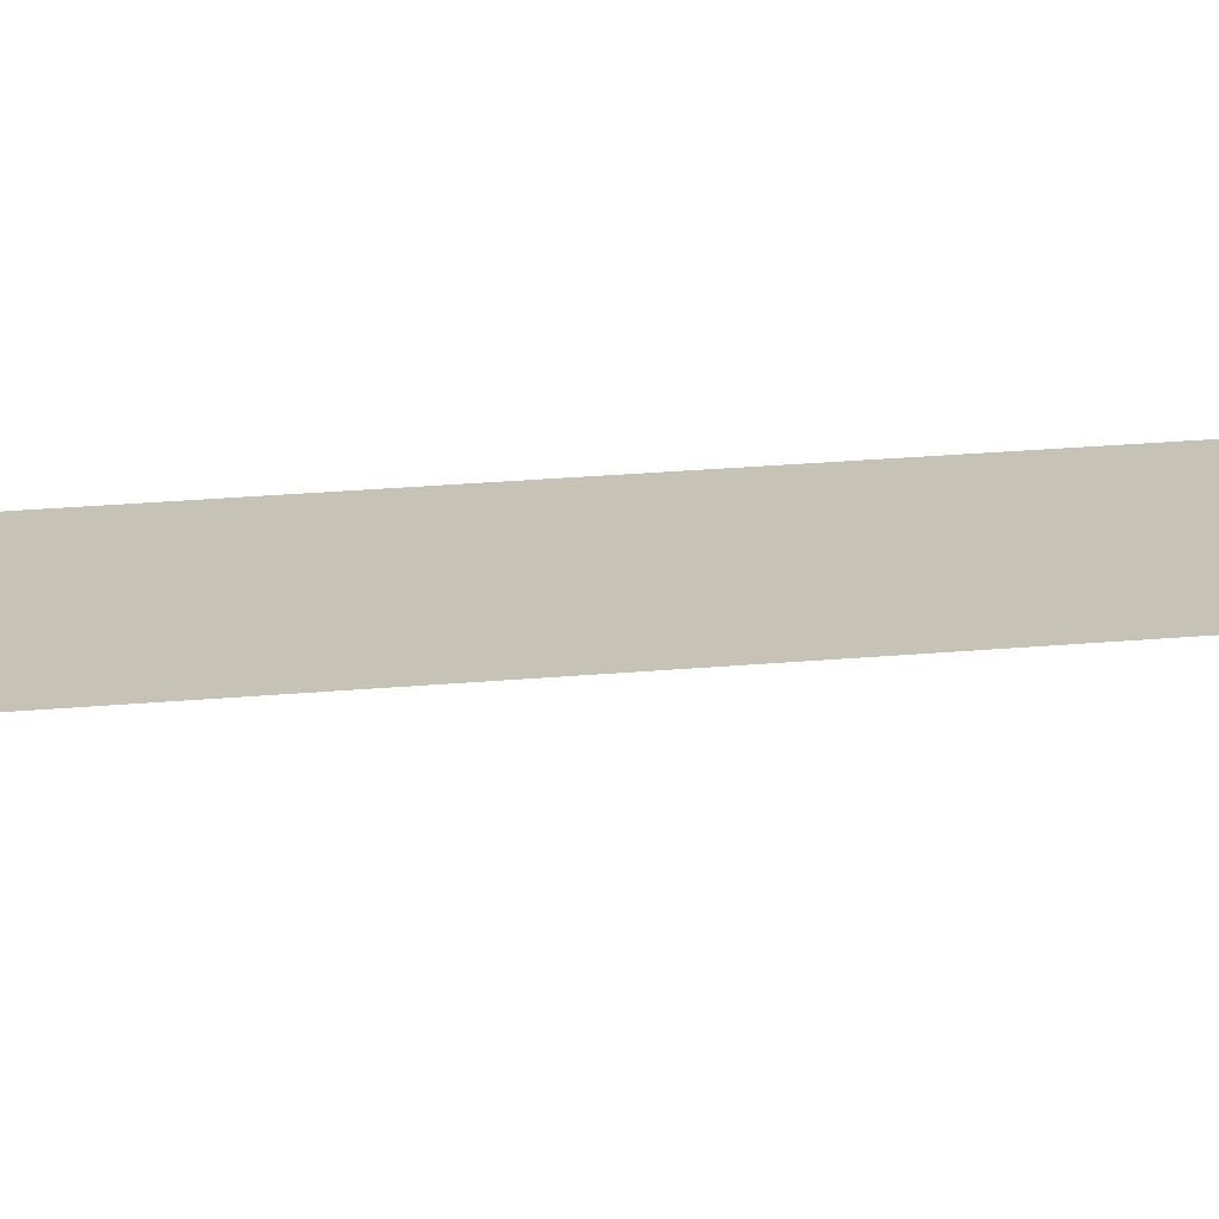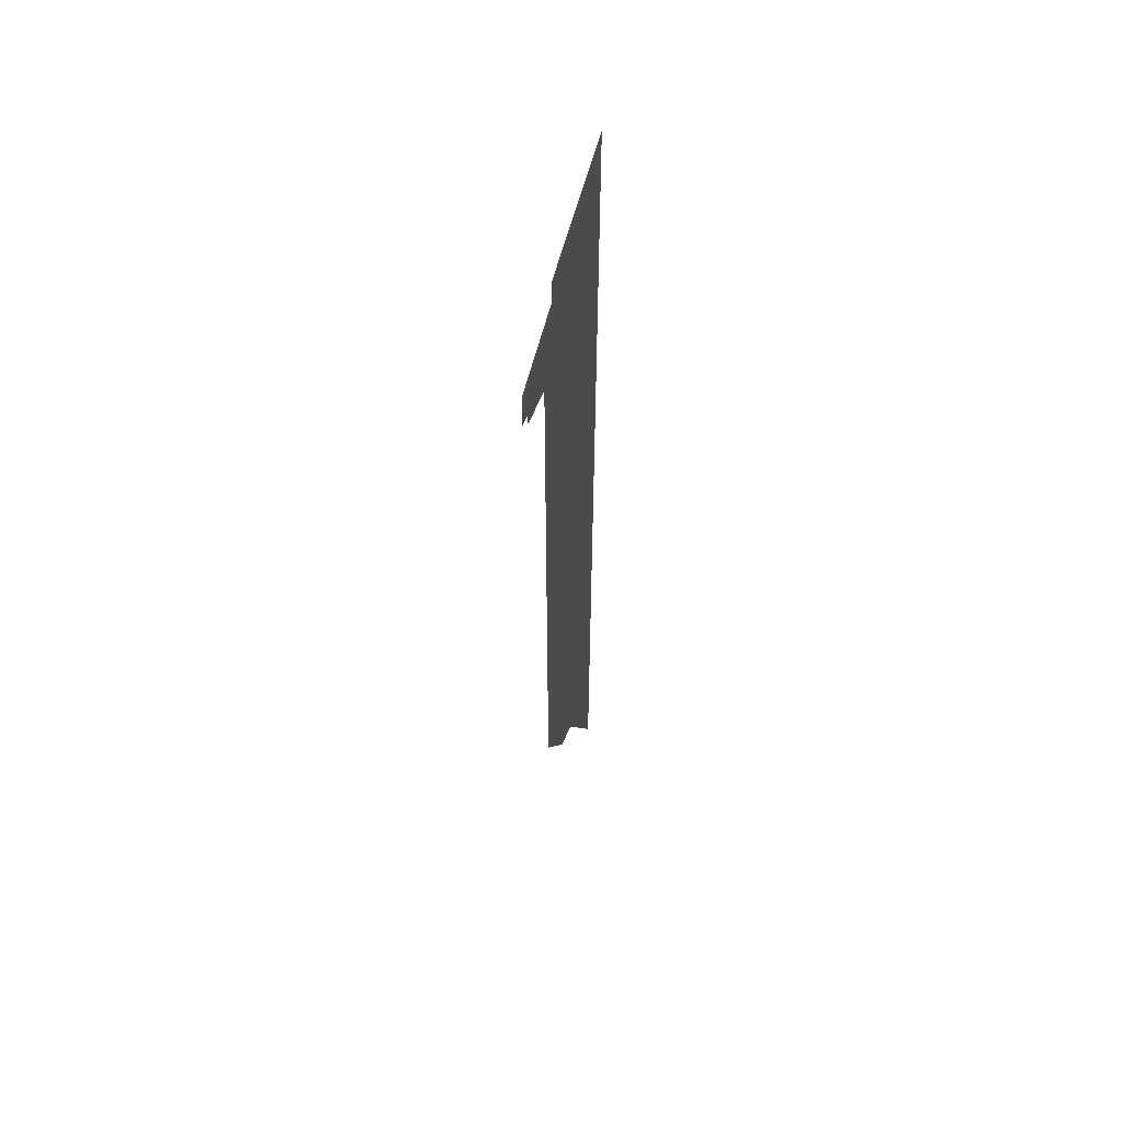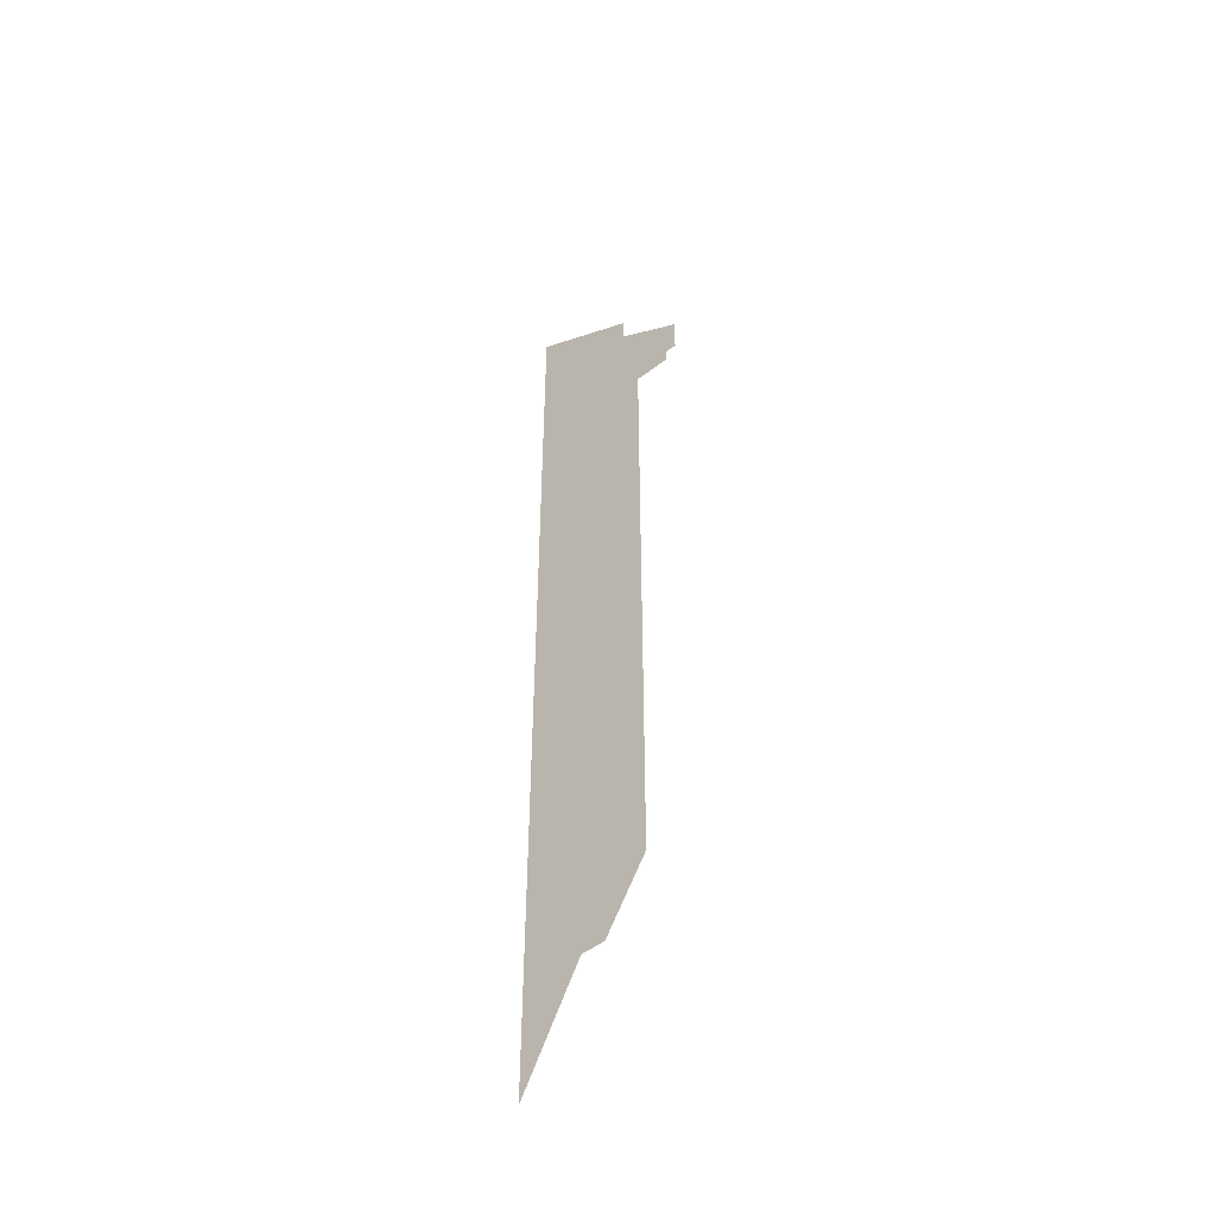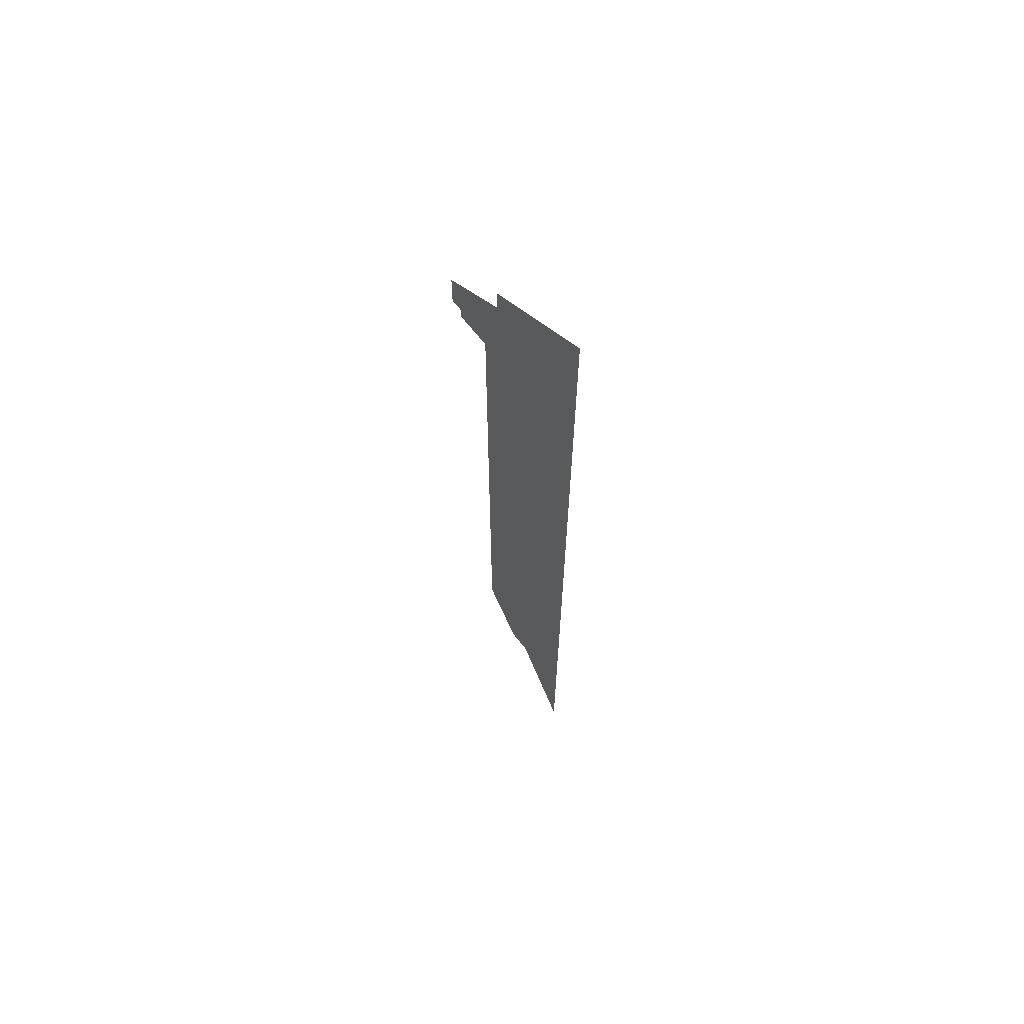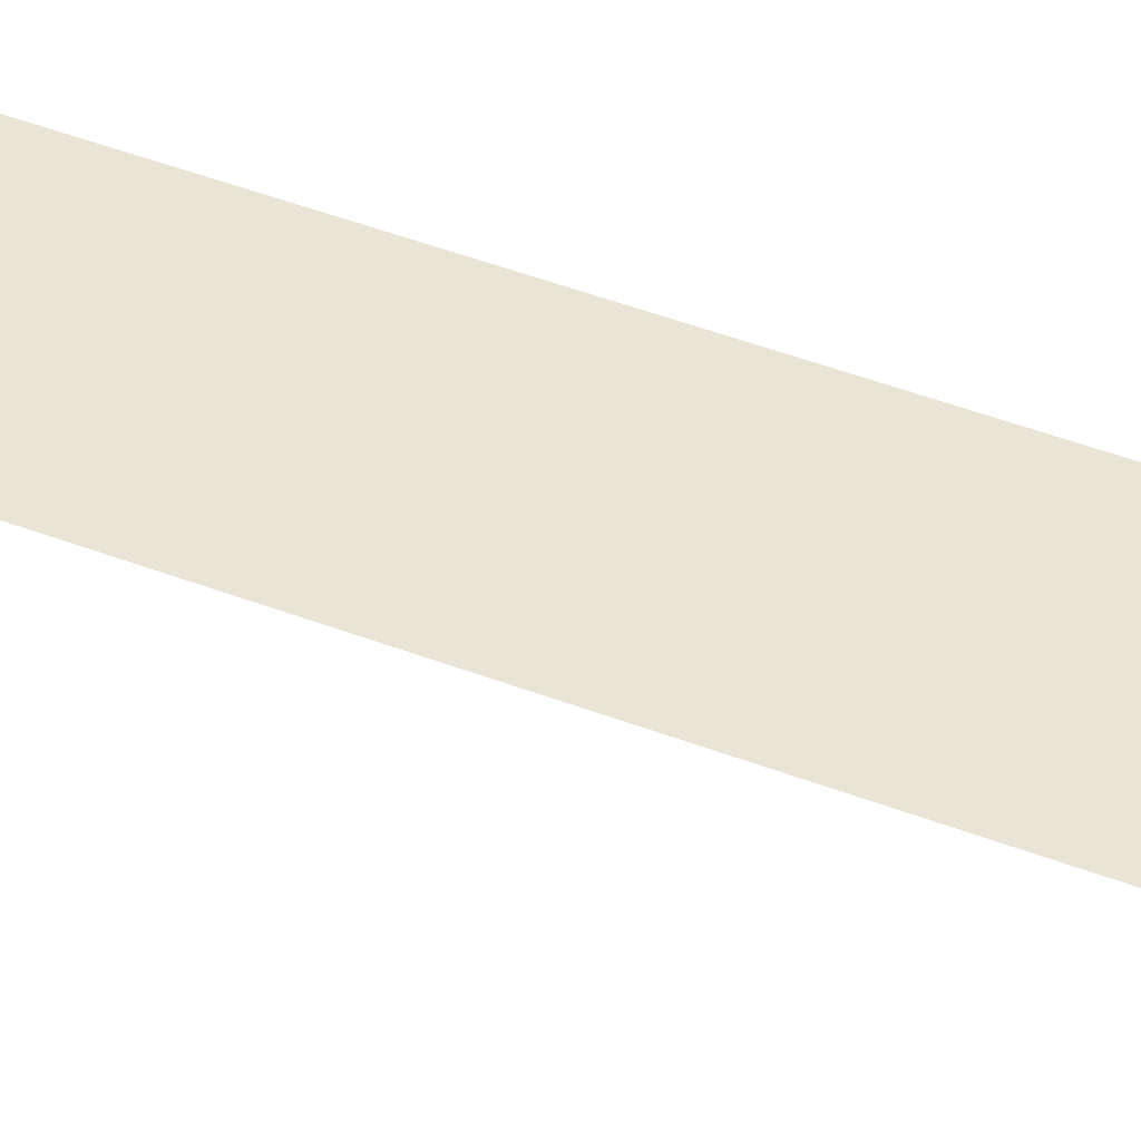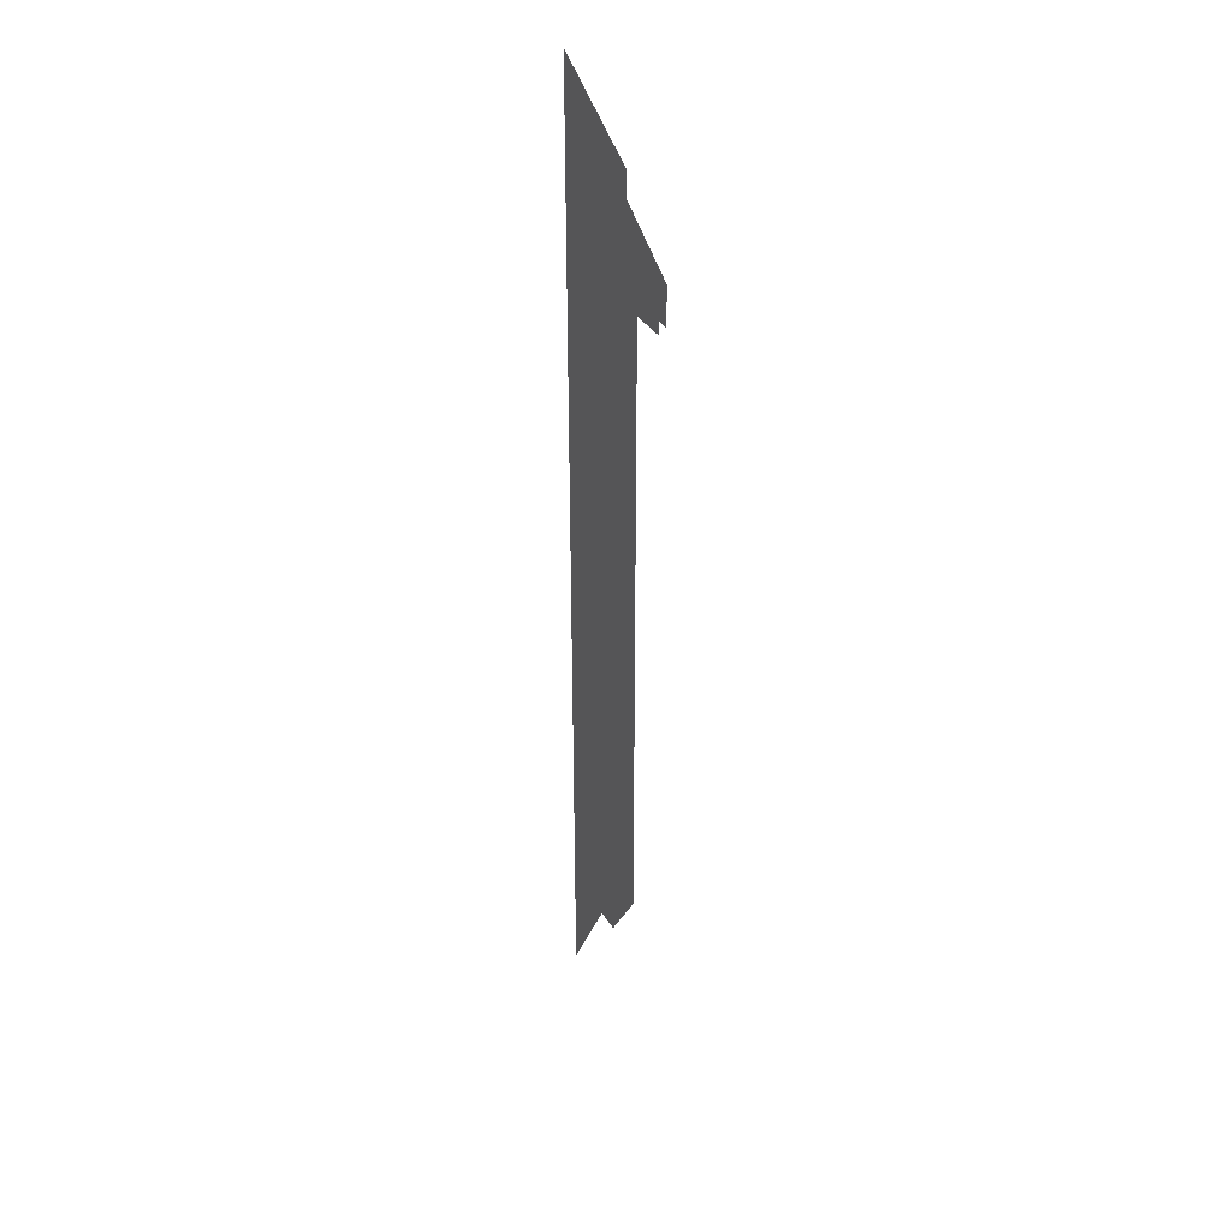
<metadata>
{"format":"obj","ext":"obj","renderer":"f3d","projection":"perspective","resolution":1024,"background":"white","views":[{"elev":19.2,"azim":-100.7,"up":"+Y"},{"elev":56.5,"azim":-69.0,"up":"+Z"},{"elev":-48.1,"azim":-138.6,"up":"+Z"},{"elev":66.5,"azim":52.2,"up":"+Z"},{"elev":42.6,"azim":-64.9,"up":"+Y"},{"elev":34.8,"azim":-116.8,"up":"+Z"}]}
</metadata>
<code>
v 0.4229 0 0.4229
v 0.4375 0 0.3875
v 0.4371 0 0.394
v 0.4272 0 0.4179
v 0.4272 0 0.4179
v 0.4371 0 0.394
v 0.4358 0 0.4004
v 0.4308 0 0.4125
v 0.4308 0 0.4125
v 0.4358 0 0.4004
v 0.4337 0 0.4066
v 0.4229 0 0.4229
v 0.3875 0 0.4375
v 0.394 0 0.4371
v 0.4179 0 0.4272
v 0.4179 0 0.4272
v 0.394 0 0.4371
v 0.4004 0 0.4358
v 0.4125 0 0.4308
v 0.4125 0 0.4308
v 0.4004 0 0.4358
v 0.4066 0 0.4337
v 0.4375 0 0.4375
v 0.4229 0 0.4229
v 0.4375 0 0.3875
v 0.4375 0 0.4375
v 0.3875 0 0.4375
v 0.4229 0 0.4229
v 0.4125 0 0.3875
v 0.4052 0 0.4052
v 0.3875 0 0.4125
v 0.4125 0 0.4125
v 0.4052 0 0.4052
v 0.4125 0 0.3875
v 0.4125 0 0.4125
v 0.3875 0 0.4125
v 0.4052 0 0.4052
v 0.3688 0 0.3187
v 0.3541 0 0.3541
v 0.3187 0 0.3688
v 0.3688 0 0.3688
v 0.3541 0 0.3541
v 0.3688 0 0.3187
v 0.3688 0 0.3688
v 0.3187 0 0.3688
v 0.3541 0 0.3541
v 0.4229 0 0.4229
v 0.3875 0 0.4375
v 0.3875 0 0.4125
v 0.4125 0 0.4125
v 0.4125 0 0.3875
v 0.4375 0 0.3875
v 0.4229 0 0.4229
v 0.4125 0 0.4125
v 0.3875 0 0.4125
v 0.3187 0 0.3688
v 0.3688 0 0.3688
v 0.4125 0 0.3875
v 0.3688 0 0.3688
v 0.3688 0 0.3187
v 0.4125 0 0.3875
v 0.5 0 0.5
v 0.3875 0 0.4375
v 0.4375 0 0.4375
v 0.5 0 0.5
v 0.4375 0 0.4375
v 0.4375 0 0.3875
v 0.5 0 0.5
v 0.4375 0 0.3875
v 0.4375 0 -0.3875
v 0.5 0 -0.5
v 0.4125 0 -0.3875
v 0.4375 0 -0.3875
v 0.4375 0 0.3875
v 0.4125 0 0.3875
v 0.4125 0 0.3875
v 0.3688 0 0.3187
v 0.3688 0 -0.3187
v 0.4125 0 -0.3875
v 0.3187 0 0.3688
v 0.3187 0 0.3312
v 0.3312 0 0.3312
v 0.3312 0 0.3312
v 0.3688 0 0.3187
v 0.3187 0 0.3688
v 0.3688 0 0.3187
v 0.3312 0 0.3312
v 0.3312 0 0.3187
g mesh6996758
f 1 2 3
f 3 4 1
f 5 6 7
f 7 8 5
f 9 10 11
g mesh6996760
f 12 14 13
f 14 12 15
f 16 18 17
f 18 16 19
f 20 22 21
g mesh6996762
f 23 24 25
f 26 27 28
g mesh6996764
f 29 30 31
g mesh6996766
f 32 33 34
f 35 36 37
g mesh6996768
f 38 39 40
g mesh6996770
f 41 42 43
f 44 45 46
f 47 48 49
f 49 50 47
f 51 52 53
f 53 54 51
f 55 56 57
f 57 58 55
f 59 60 61
f 62 63 64
f 65 66 67
f 68 69 70
f 70 71 68
f 72 73 74
f 74 75 72
f 76 77 78
f 78 79 76
f 80 81 82
f 83 84 85
f 86 87 88

</code>
